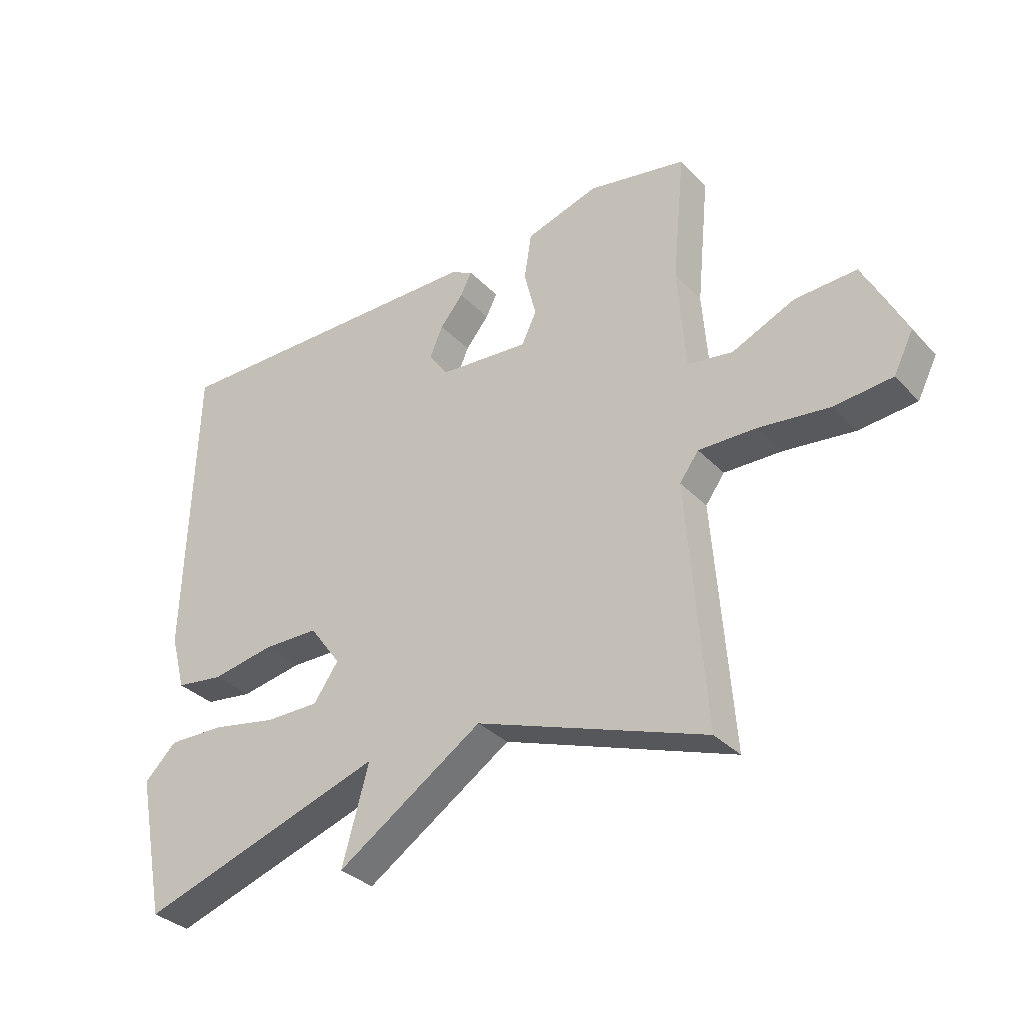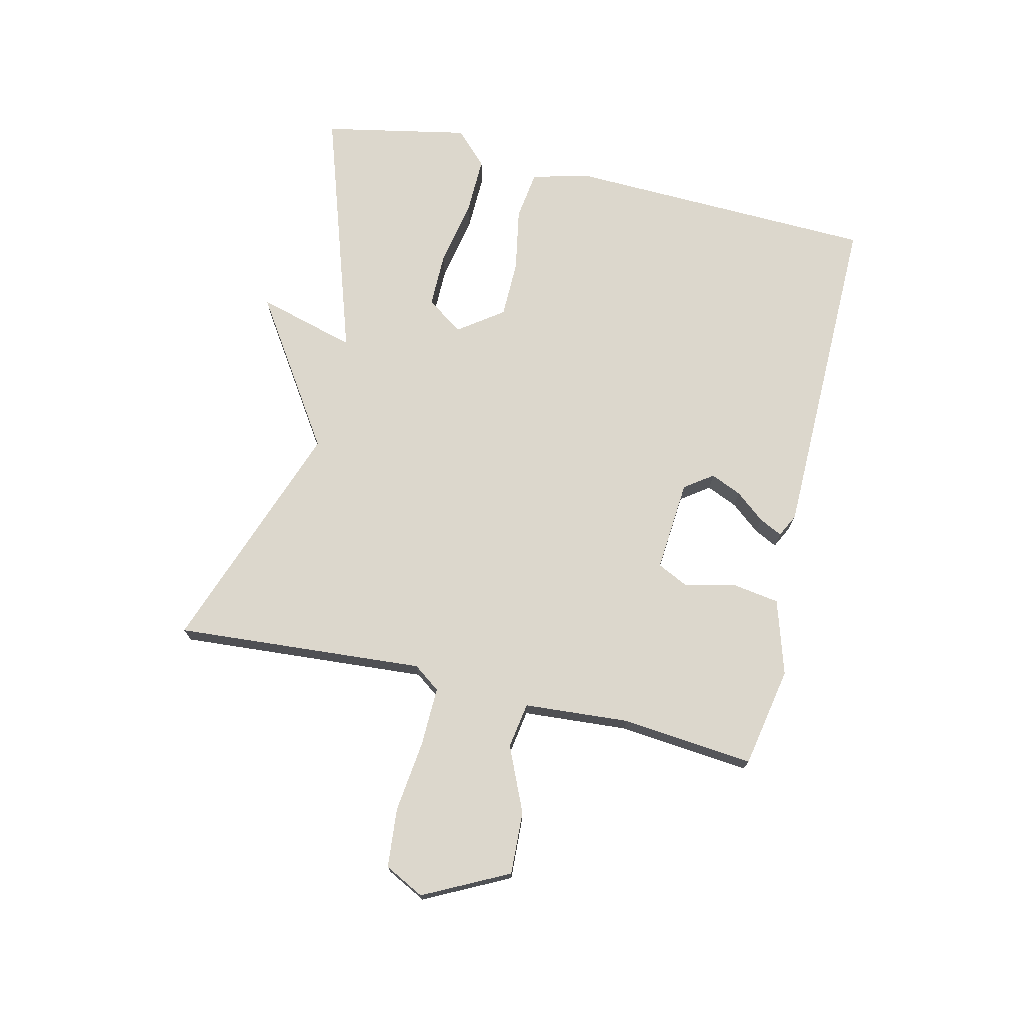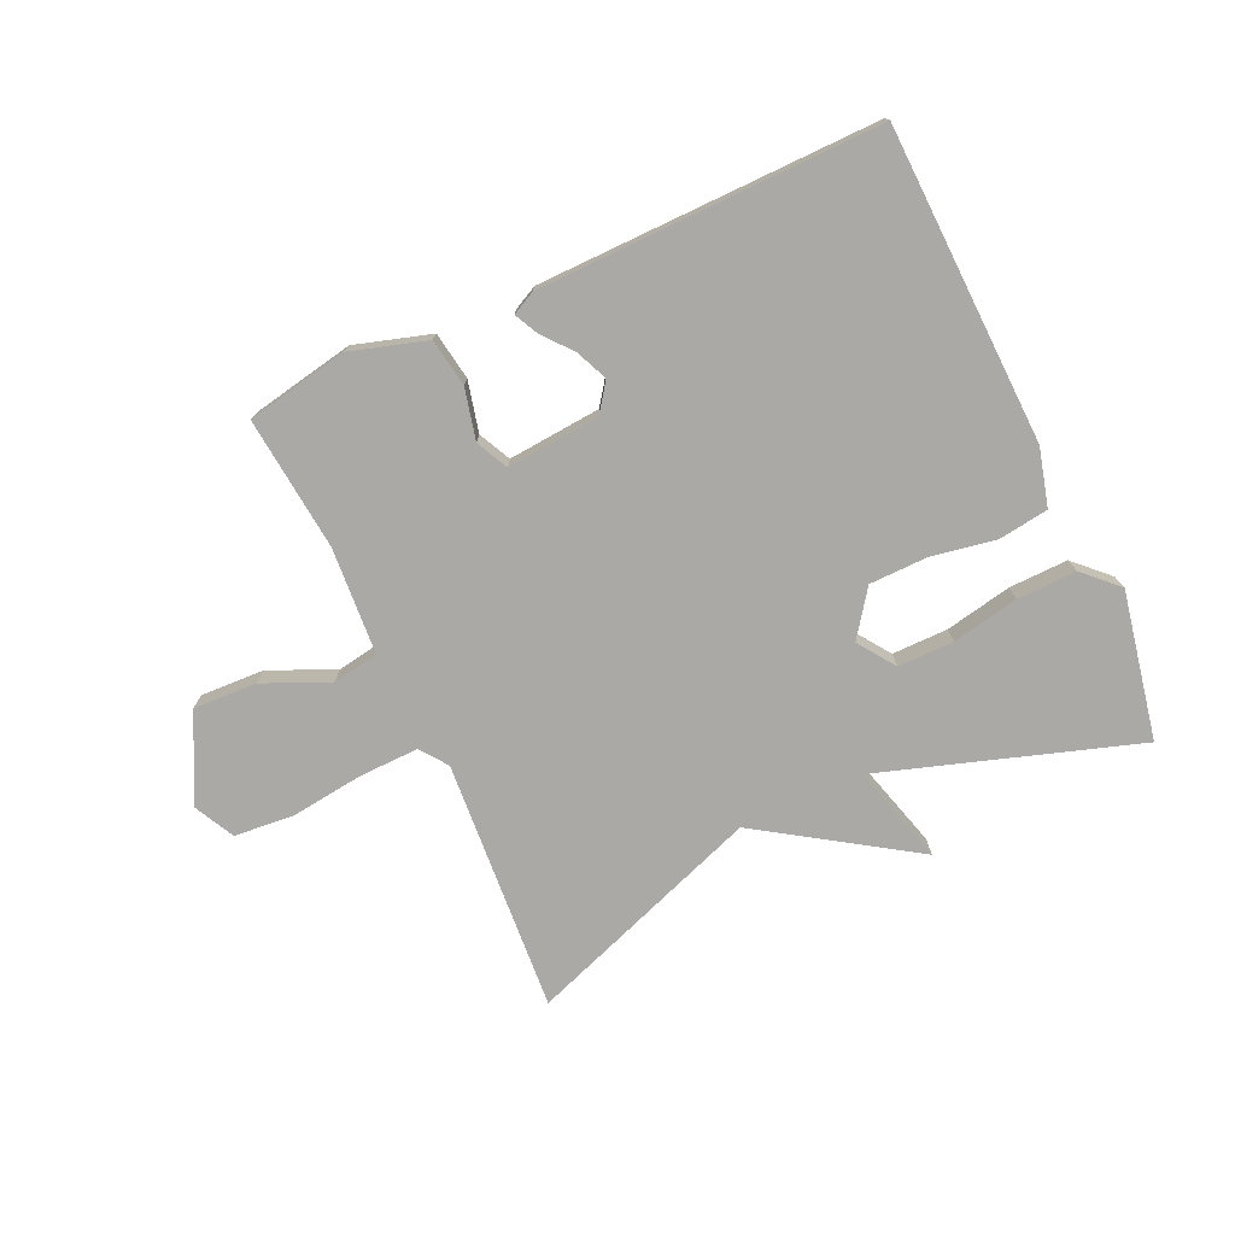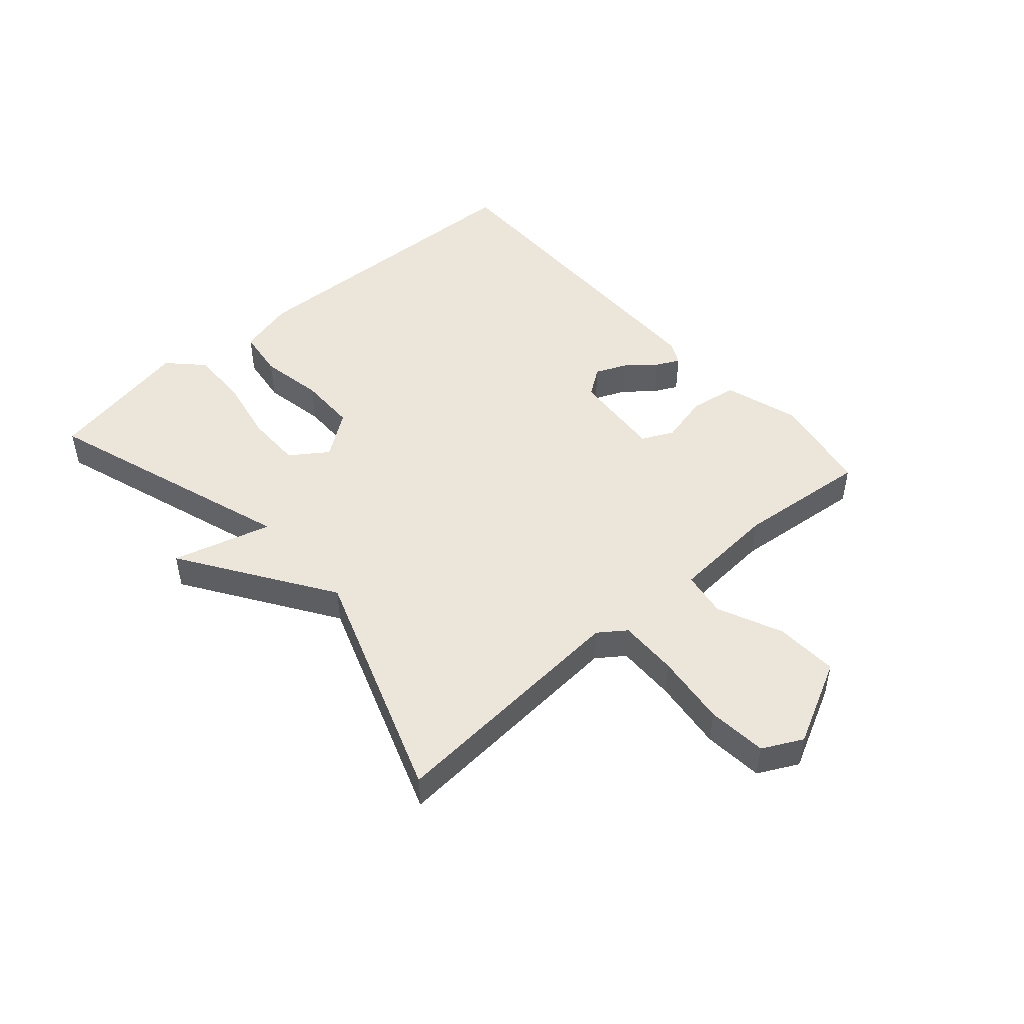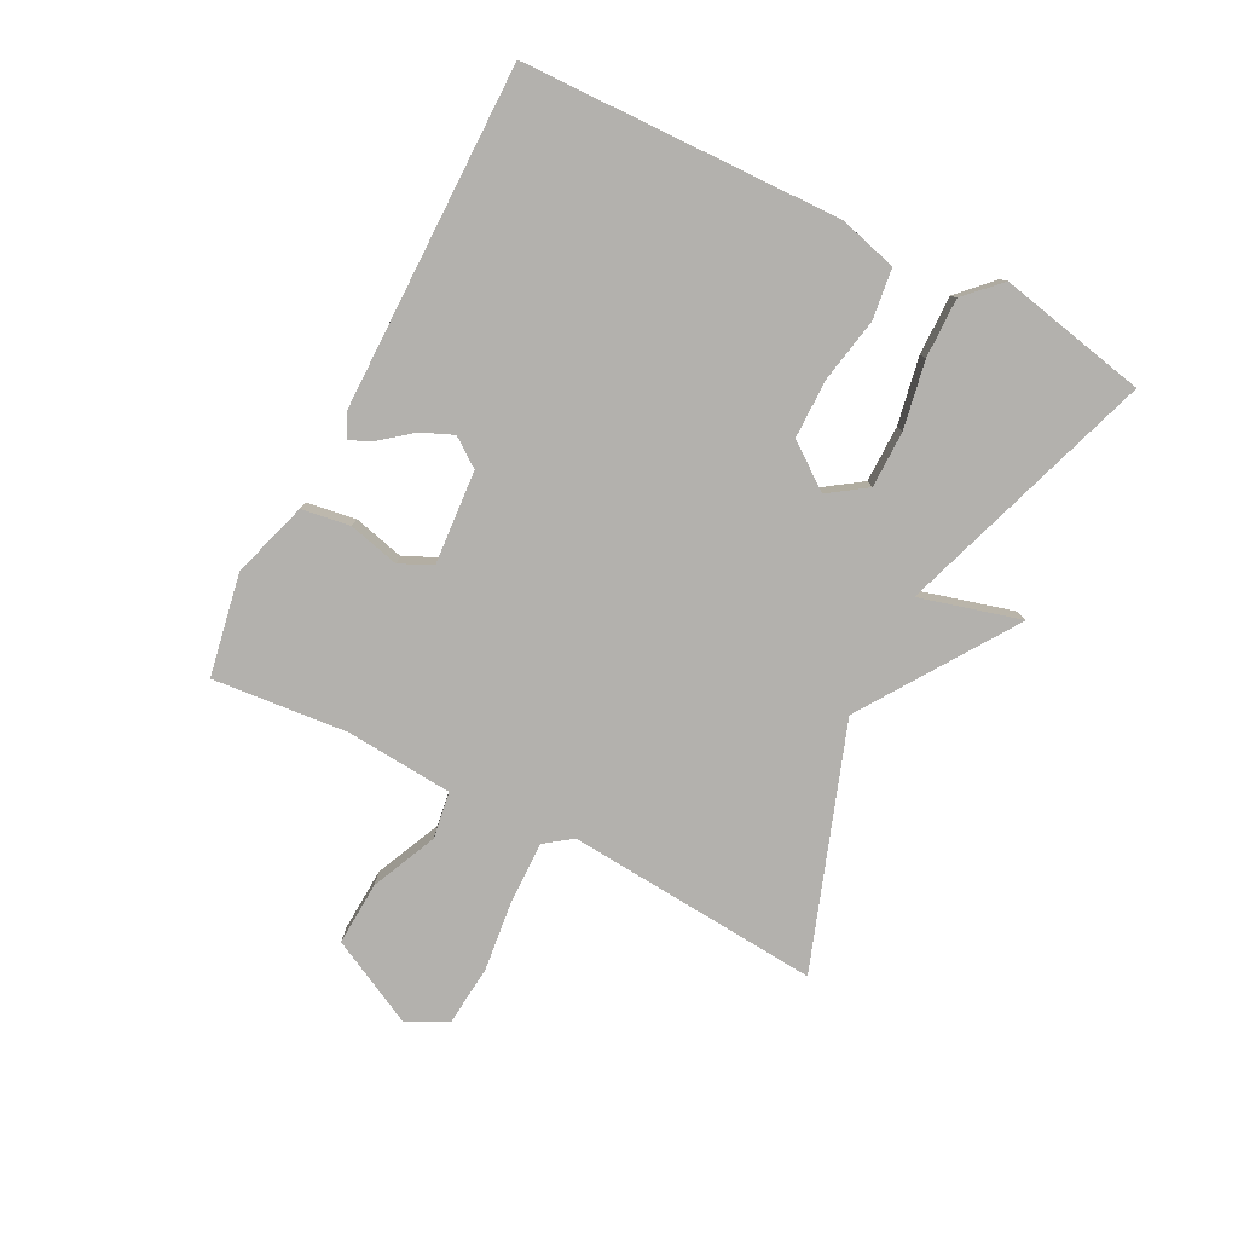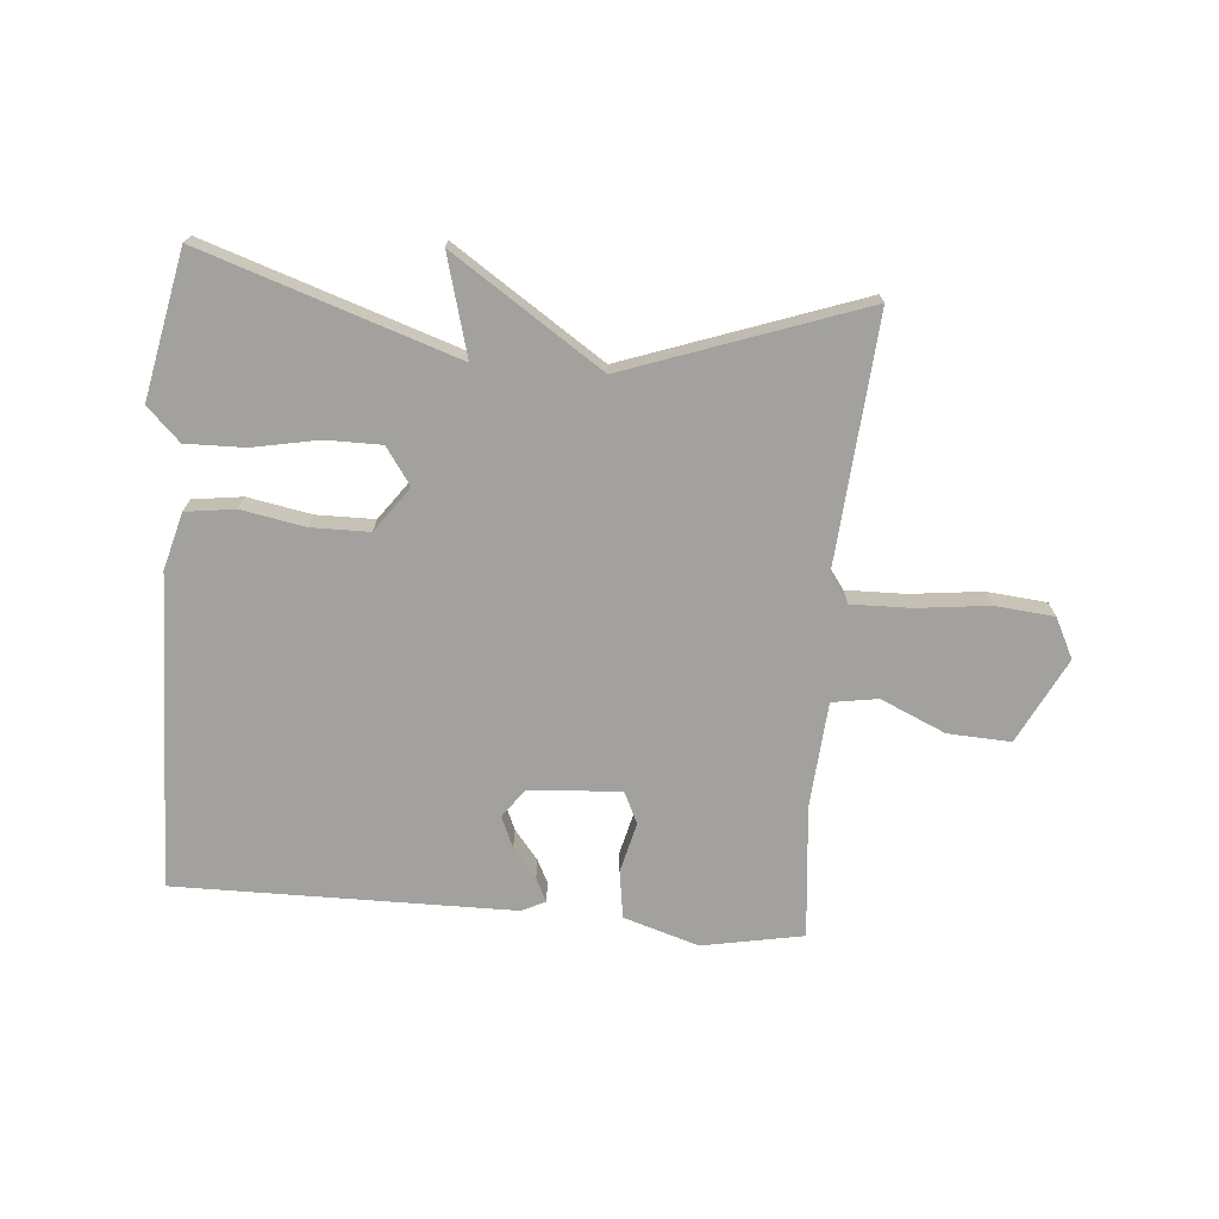
<metadata>
{"format":"obj","ext":"obj","renderer":"f3d","projection":"perspective","resolution":1024,"background":"white","views":[{"elev":-33.3,"azim":-143.9,"up":"+Z"},{"elev":72.9,"azim":-76.7,"up":"+Y"},{"elev":-75.4,"azim":24.9,"up":"+Y"},{"elev":48.1,"azim":-131.3,"up":"+Y"},{"elev":-79.3,"azim":62.6,"up":"+Y"},{"elev":-72.0,"azim":175.1,"up":"+Y"}]}
</metadata>
<code>
v 0.5 0.07 -0.5
v 0.085 0.07 -0.363
v 0.13 0.07 -0.525
v -0.115 0.07 -0.363
v -0.5 0.07 -0.5
v -0.469 0.07 -0.091
v -0.501 0.07 -0.047
v -0.598 0.07 -0.049
v -0.716 0.07 -0.063
v -0.813 0.07 -0.054
v -0.846 0.07 0.011
v -0.776 0.07 0.15
v -0.673 0.07 0.145
v -0.567 0.07 0.098
v -0.492 0.07 0.11
v -0.479 0.07 0.283
v -0.5 0.07 0.5
v -0.335 0.07 0.531
v -0.212 0.07 0.493
v -0.2 0.07 0.415
v -0.22 0.07 0.333
v -0.195 0.07 0.281
v -0.044 0.07 0.293
v -0.011 0.07 0.339
v -0.033 0.07 0.39
v -0.072 0.07 0.438
v -0.091 0.07 0.476
v -0.053 0.07 0.495
v 0.5 0.07 0.5
v 0.515 0.07 -0.012
v 0.49 0.07 -0.105
v 0.409 0.07 -0.116
v 0.305 0.07 -0.097
v 0.21 0.07 -0.098
v 0.157 0.07 -0.171
v 0.199 0.07 -0.231
v 0.29 0.07 -0.231
v 0.398 0.07 -0.21
v 0.494 0.07 -0.208
v 0.548 0.07 -0.261
v 0.5 0 -0.5
v 0.085 0 -0.363
v 0.13 0 -0.525
v -0.115 0 -0.363
v -0.5 0 -0.5
v -0.469 0 -0.091
v -0.501 0 -0.047
v -0.598 0 -0.049
v -0.716 0 -0.063
v -0.813 0 -0.054
v -0.846 0 0.011
v -0.776 0 0.15
v -0.673 0 0.145
v -0.567 0 0.098
v -0.492 0 0.11
v -0.479 0 0.283
v -0.5 0 0.5
v -0.335 0 0.531
v -0.212 0 0.493
v -0.2 0 0.415
v -0.22 0 0.333
v -0.195 0 0.281
v -0.044 0 0.293
v -0.011 0 0.339
v -0.033 0 0.39
v -0.072 0 0.438
v -0.091 0 0.476
v -0.053 0 0.495
v 0.5 0 0.5
v 0.515 0 -0.012
v 0.49 0 -0.105
v 0.409 0 -0.116
v 0.305 0 -0.097
v 0.21 0 -0.098
v 0.157 0 -0.171
v 0.199 0 -0.231
v 0.29 0 -0.231
v 0.398 0 -0.21
v 0.494 0 -0.208
v 0.548 0 -0.261
f 40 1 2
f 39 40 2
f 38 39 2
f 37 38 2
f 36 37 2
f 35 36 2
f 31 32 33
f 30 31 33
f 29 30 33
f 28 29 33
f 27 28 33
f 25 26 27
f 25 27 33
f 24 25 33 34
f 19 20 21
f 18 19 21
f 17 18 21
f 16 17 21
f 15 16 21 22
f 12 13 14
f 11 12 14
f 10 11 14
f 9 10 14
f 8 9 14
f 7 8 14 15
f 15 22 23
f 7 15 23
f 6 7 23
f 2 3 4
f 35 2 4
f 35 4 5
f 34 35 5
f 24 34 5
f 23 24 5
f 5 6 23
f 42 41 80
f 42 80 79
f 42 79 78
f 42 78 77
f 42 77 76
f 42 76 75
f 73 72 71
f 73 71 70
f 73 70 69
f 73 69 68
f 73 68 67
f 67 66 65
f 73 67 65
f 74 73 65 64
f 61 60 59
f 61 59 58
f 61 58 57
f 61 57 56
f 62 61 56 55
f 54 53 52
f 54 52 51
f 54 51 50
f 54 50 49
f 54 49 48
f 55 54 48 47
f 63 62 55
f 63 55 47
f 63 47 46
f 44 43 42
f 44 42 75
f 45 44 75
f 45 75 74
f 45 74 64
f 45 64 63
f 63 46 45
f 1 41 42 2
f 2 42 43 3
f 3 43 44 4
f 4 44 45 5
f 5 45 46 6
f 6 46 47 7
f 7 47 48 8
f 8 48 49 9
f 9 49 50 10
f 10 50 51 11
f 11 51 52 12
f 12 52 53 13
f 13 53 54 14
f 14 54 55 15
f 15 55 56 16
f 16 56 57 17
f 17 57 58 18
f 18 58 59 19
f 19 59 60 20
f 20 60 61 21
f 21 61 62 22
f 22 62 63 23
f 23 63 64 24
f 24 64 65 25
f 25 65 66 26
f 26 66 67 27
f 27 67 68 28
f 28 68 69 29
f 29 69 70 30
f 30 70 71 31
f 31 71 72 32
f 32 72 73 33
f 33 73 74 34
f 34 74 75 35
f 35 75 76 36
f 36 76 77 37
f 37 77 78 38
f 38 78 79 39
f 39 79 80 40
f 40 80 41 1

</code>
